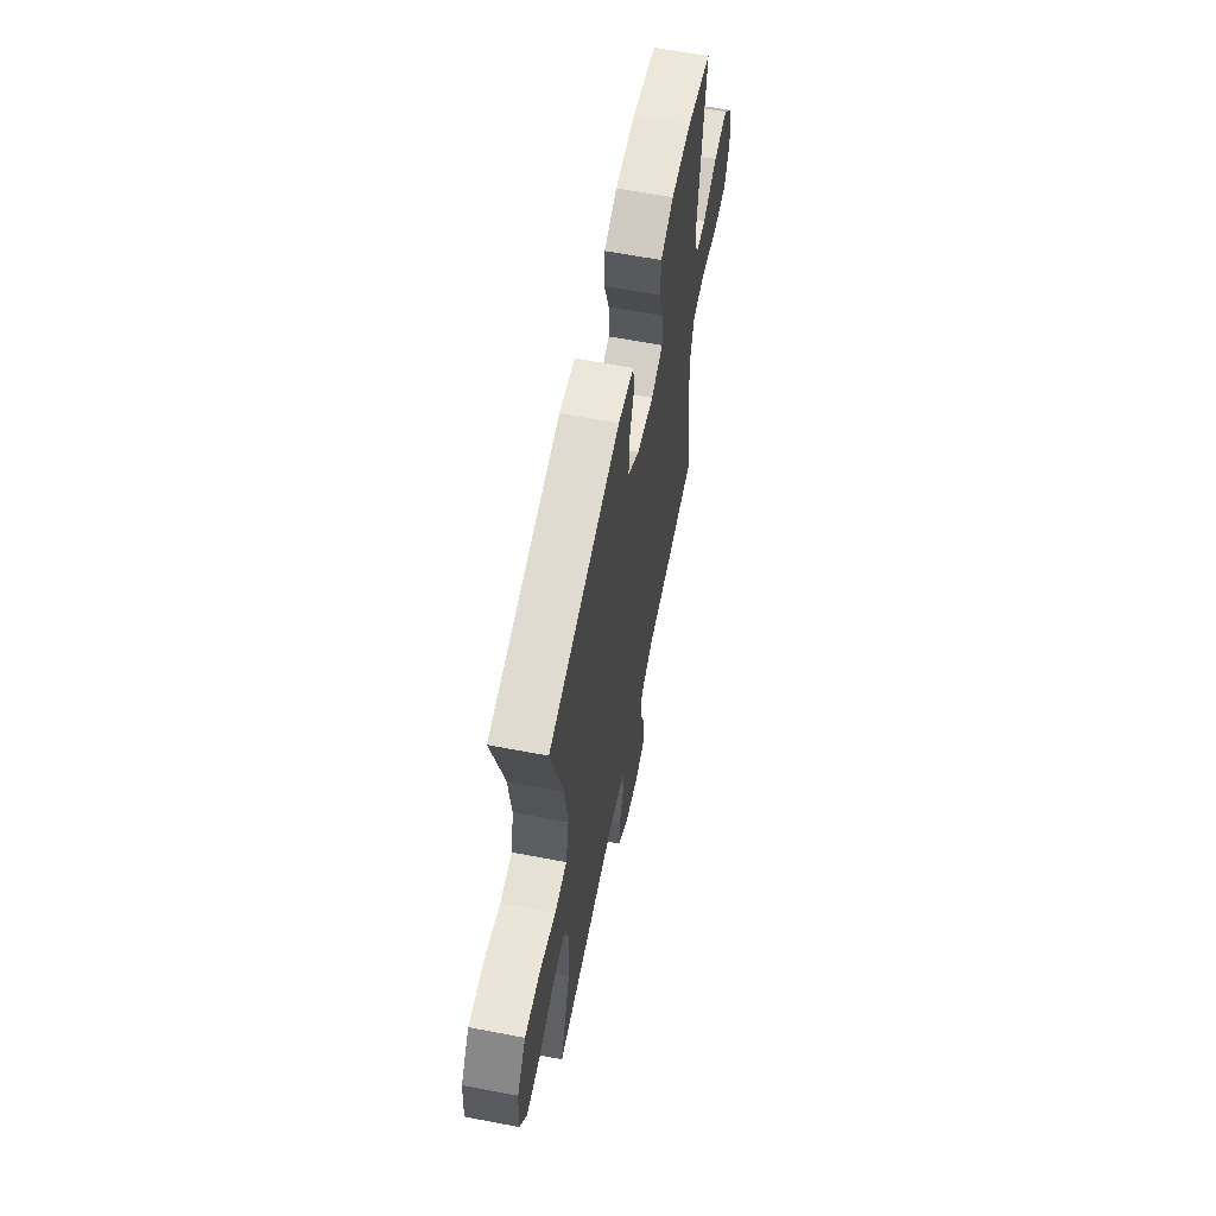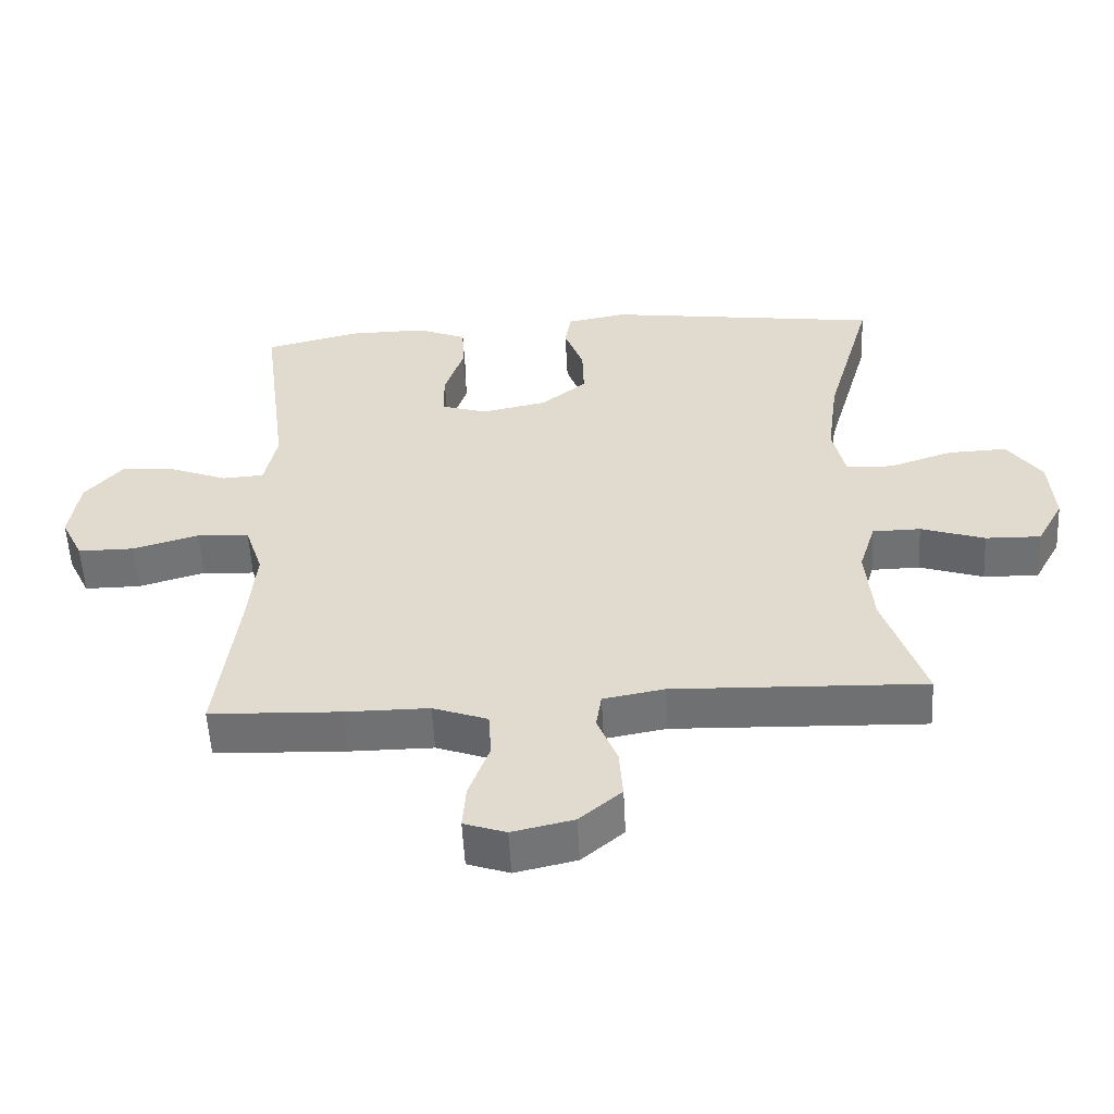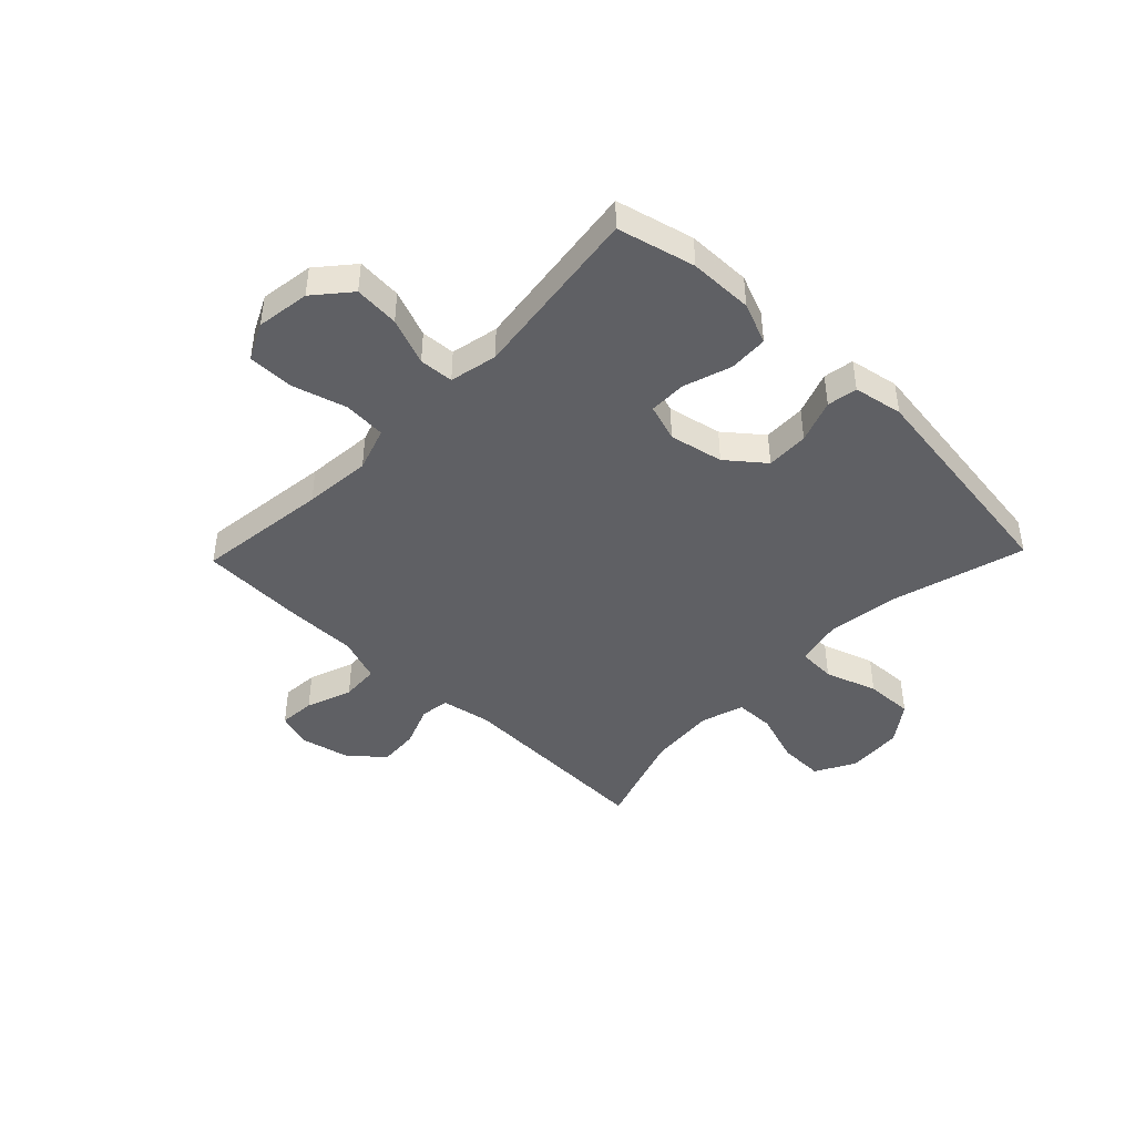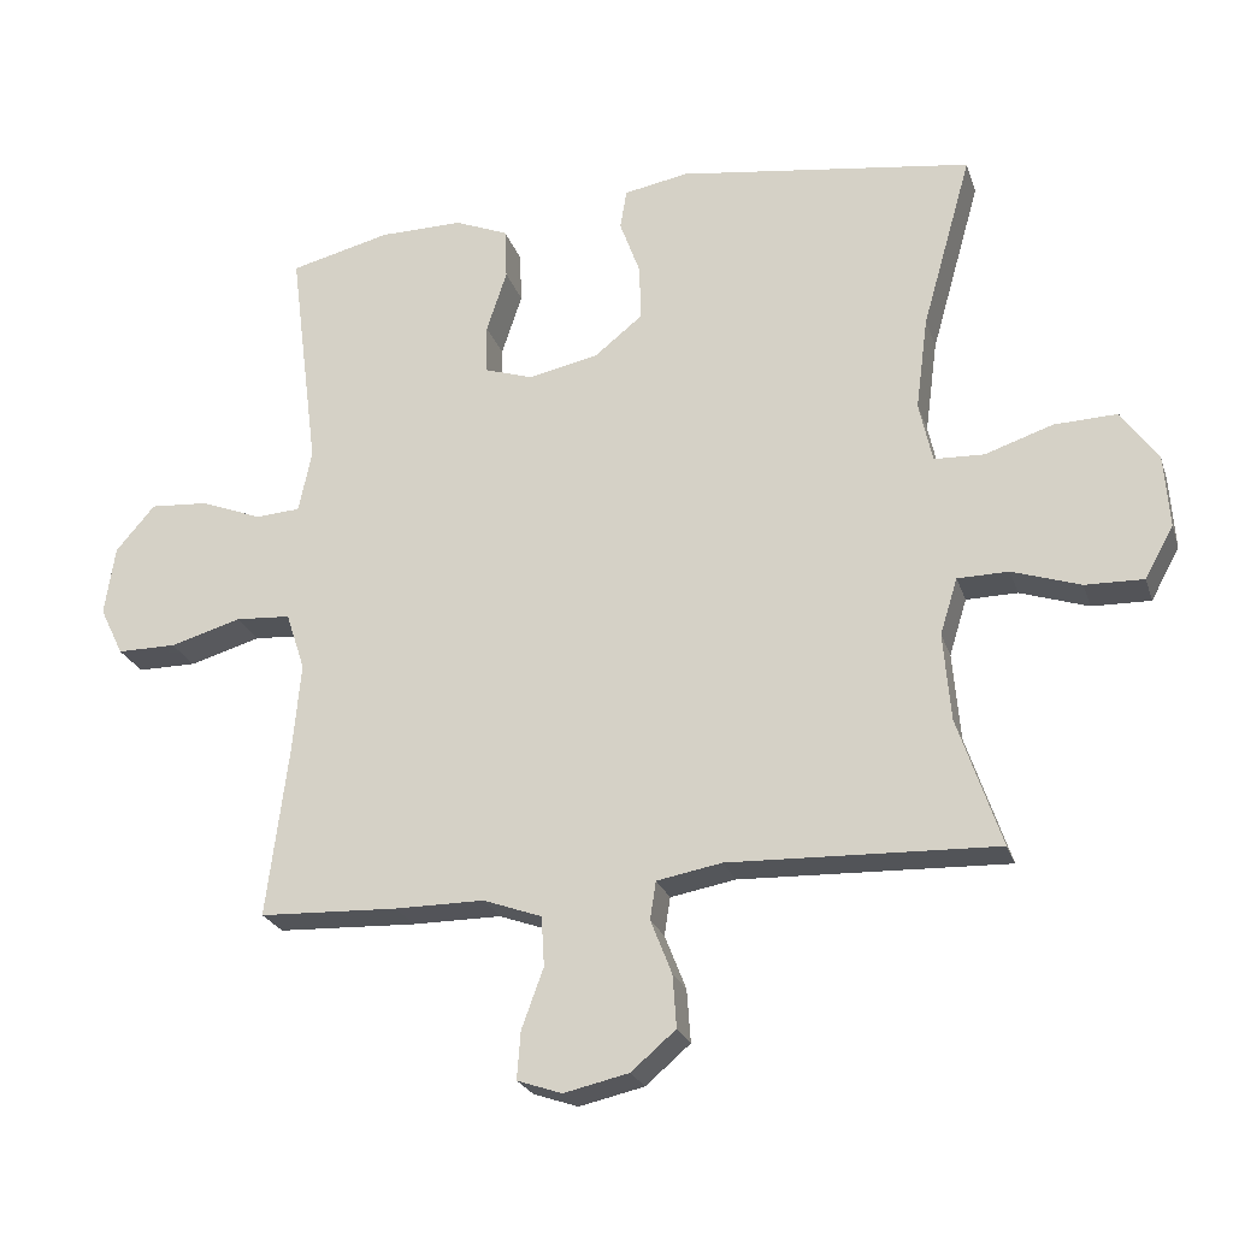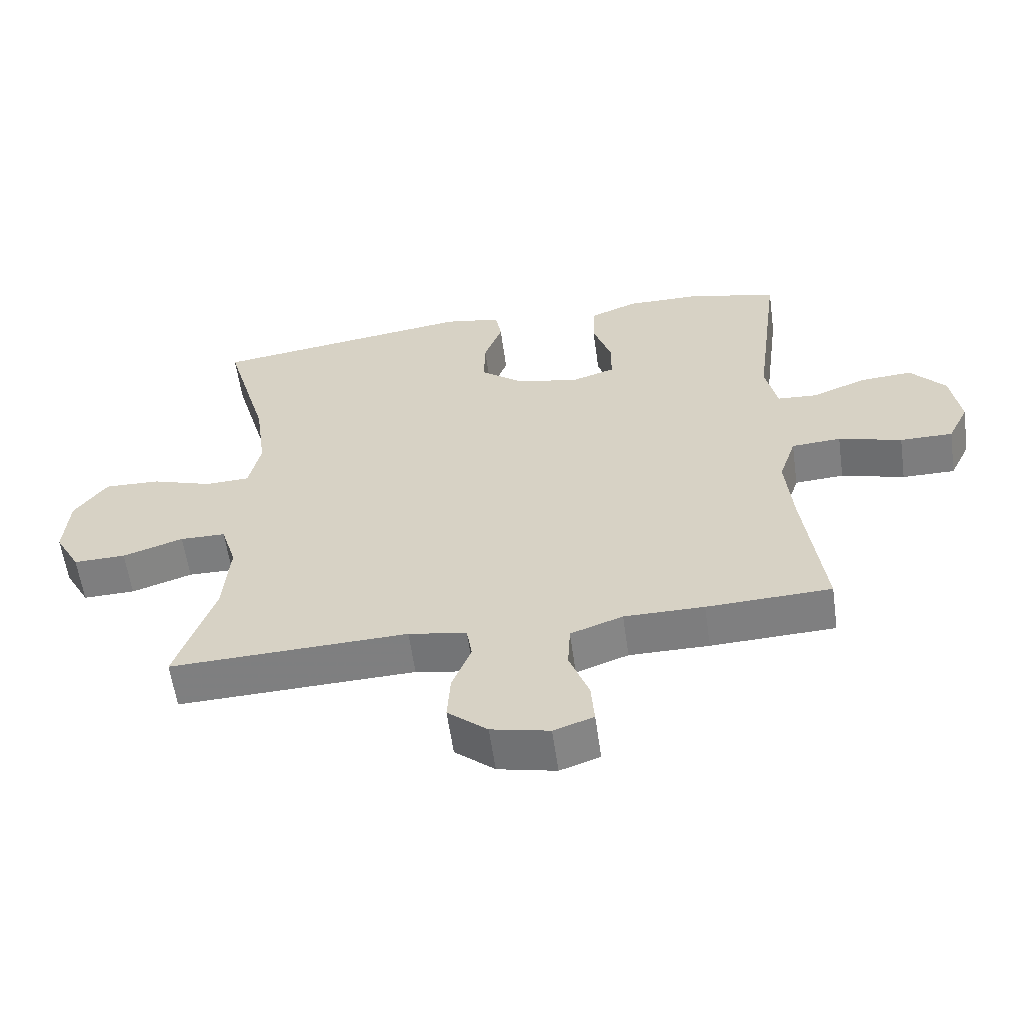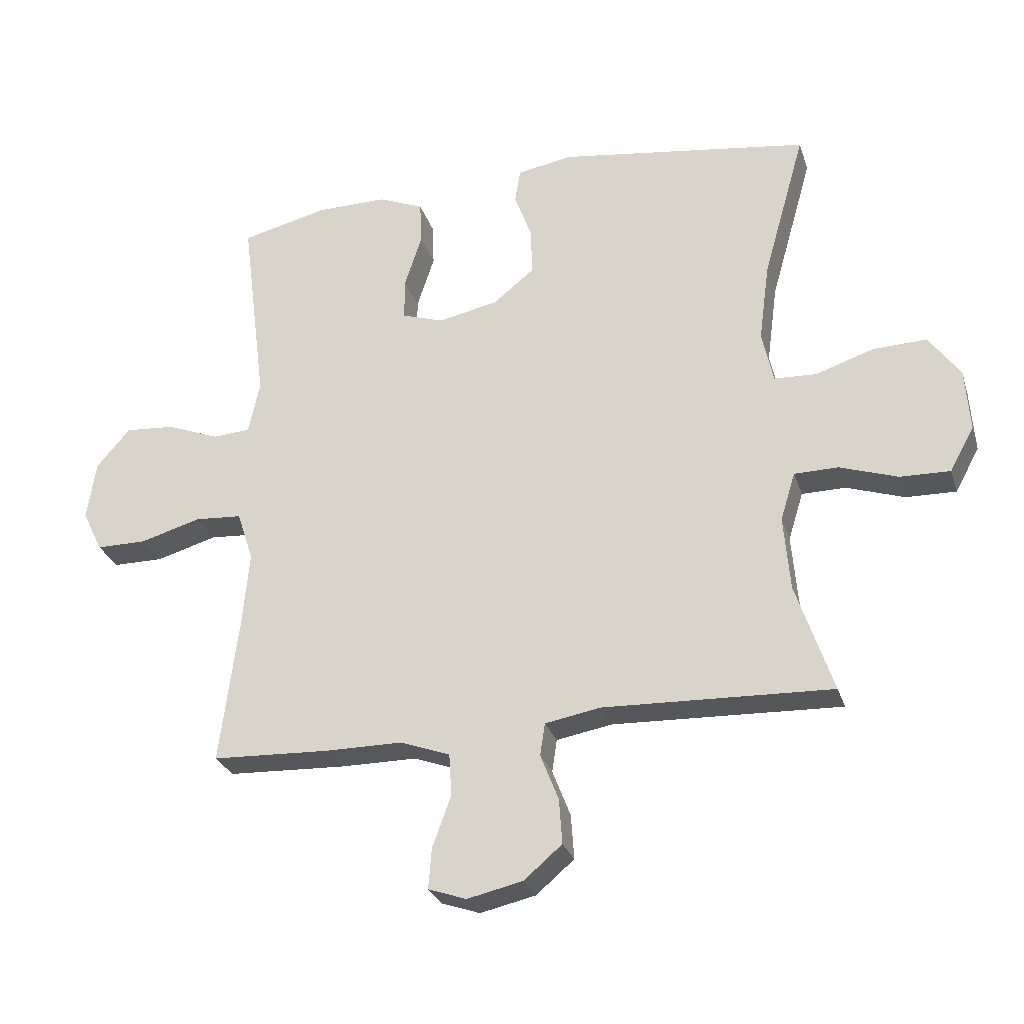
<metadata>
{"format":"obj","ext":"obj","renderer":"f3d","projection":"perspective","resolution":1024,"background":"white","views":[{"elev":61.6,"azim":101.1,"up":"+Z"},{"elev":-55.1,"azim":3.0,"up":"+Z"},{"elev":-44.1,"azim":-43.9,"up":"+Y"},{"elev":-23.9,"azim":16.2,"up":"+Z"},{"elev":-59.2,"azim":-172.0,"up":"+Z"},{"elev":-27.7,"azim":16.2,"up":"+Z"}]}
</metadata>
<code>
v 0.5 0.07 0.5
v 0.432 0.07 0.261
v 0.415 0.07 0.134
v 0.433 0.07 0.051
v 0.501 0.07 0.048
v 0.594 0.07 0.079
v 0.68 0.07 0.082
v 0.73 0.07 0.012
v 0.737 0.07 -0.088
v 0.698 0.07 -0.159
v 0.618 0.07 -0.157
v 0.525 0.07 -0.126
v 0.455 0.07 -0.127
v 0.431 0.07 -0.204
v 0.441 0.07 -0.324
v 0.5 0.07 -0.5
v 0.135 0.07 -0.487
v 0.046 0.07 -0.503
v 0.038 0.07 -0.555
v 0.067 0.07 -0.629
v 0.072 0.07 -0.701
v 0.011 0.07 -0.753
v -0.078 0.07 -0.773
v -0.139 0.07 -0.752
v -0.134 0.07 -0.687
v -0.104 0.07 -0.605
v -0.108 0.07 -0.537
v -0.188 0.07 -0.508
v -0.31 0.07 -0.508
v -0.5 0.07 -0.5
v -0.47 0.07 -0.264
v -0.459 0.07 -0.144
v -0.485 0.07 -0.065
v -0.561 0.07 -0.06
v -0.658 0.07 -0.088
v -0.739 0.07 -0.088
v -0.771 0.07 -0.022
v -0.757 0.07 0.073
v -0.703 0.07 0.136
v -0.623 0.07 0.13
v -0.539 0.07 0.097
v -0.478 0.07 0.101
v -0.46 0.07 0.186
v -0.5 0.07 0.5
v -0.362 0.07 0.534
v -0.248 0.07 0.535
v -0.175 0.07 0.505
v -0.172 0.07 0.435
v -0.2 0.07 0.35
v -0.2 0.07 0.283
v -0.133 0.07 0.261
v -0.037 0.07 0.281
v 0.029 0.07 0.334
v 0.027 0.07 0.41
v -0.001 0.07 0.487
v 0.008 0.07 0.541
v 0.096 0.07 0.557
v 0.5 0 0.5
v 0.432 0 0.261
v 0.415 0 0.134
v 0.433 0 0.051
v 0.501 0 0.048
v 0.594 0 0.079
v 0.68 0 0.082
v 0.73 0 0.012
v 0.737 0 -0.088
v 0.698 0 -0.159
v 0.618 0 -0.157
v 0.525 0 -0.126
v 0.455 0 -0.127
v 0.431 0 -0.204
v 0.441 0 -0.324
v 0.5 0 -0.5
v 0.135 0 -0.487
v 0.046 0 -0.503
v 0.038 0 -0.555
v 0.067 0 -0.629
v 0.072 0 -0.701
v 0.011 0 -0.753
v -0.078 0 -0.773
v -0.139 0 -0.752
v -0.134 0 -0.687
v -0.104 0 -0.605
v -0.108 0 -0.537
v -0.188 0 -0.508
v -0.31 0 -0.508
v -0.5 0 -0.5
v -0.47 0 -0.264
v -0.459 0 -0.144
v -0.485 0 -0.065
v -0.561 0 -0.06
v -0.658 0 -0.088
v -0.739 0 -0.088
v -0.771 0 -0.022
v -0.757 0 0.073
v -0.703 0 0.136
v -0.623 0 0.13
v -0.539 0 0.097
v -0.478 0 0.101
v -0.46 0 0.186
v -0.5 0 0.5
v -0.362 0 0.534
v -0.248 0 0.535
v -0.175 0 0.505
v -0.172 0 0.435
v -0.2 0 0.35
v -0.2 0 0.283
v -0.133 0 0.261
v -0.037 0 0.281
v 0.029 0 0.334
v 0.027 0 0.41
v -0.001 0 0.487
v 0.008 0 0.541
v 0.096 0 0.557
f 57 1 2
f 56 57 2
f 55 56 2
f 54 55 2
f 53 54 2 3
f 52 53 3 4
f 51 52 4
f 50 51 4
f 47 48 49
f 46 47 49
f 45 46 49
f 44 45 49
f 43 44 49
f 42 43 49 50
f 39 40 41
f 38 39 41
f 37 38 41
f 36 37 41
f 35 36 41
f 34 35 41
f 33 34 41 42
f 42 50 4
f 33 42 4
f 32 33 4
f 28 29 30 31
f 32 4 5
f 31 32 5
f 28 31 5
f 27 28 5
f 24 25 26
f 23 24 26
f 22 23 26
f 21 22 26
f 20 21 26
f 19 20 26
f 18 19 26 27
f 15 16 17
f 14 15 17 18
f 18 27 5
f 14 18 5
f 13 14 5
f 10 11 12
f 9 10 12
f 9 12 13
f 8 9 13
f 7 8 13
f 6 7 13
f 5 6 13
f 59 58 114
f 59 114 113
f 59 113 112
f 59 112 111
f 60 59 111 110
f 61 60 110 109
f 61 109 108
f 61 108 107
f 106 105 104
f 106 104 103
f 106 103 102
f 106 102 101
f 106 101 100
f 107 106 100 99
f 98 97 96
f 98 96 95
f 98 95 94
f 98 94 93
f 98 93 92
f 98 92 91
f 99 98 91 90
f 61 107 99
f 61 99 90
f 61 90 89
f 88 87 86 85
f 62 61 89
f 62 89 88
f 62 88 85
f 62 85 84
f 83 82 81
f 83 81 80
f 83 80 79
f 83 79 78
f 83 78 77
f 83 77 76
f 84 83 76 75
f 74 73 72
f 75 74 72 71
f 62 84 75
f 62 75 71
f 62 71 70
f 69 68 67
f 69 67 66
f 70 69 66
f 70 66 65
f 70 65 64
f 70 64 63
f 70 63 62
f 1 58 59 2
f 2 59 60 3
f 3 60 61 4
f 4 61 62 5
f 5 62 63 6
f 6 63 64 7
f 7 64 65 8
f 8 65 66 9
f 9 66 67 10
f 10 67 68 11
f 11 68 69 12
f 12 69 70 13
f 13 70 71 14
f 14 71 72 15
f 15 72 73 16
f 16 73 74 17
f 17 74 75 18
f 18 75 76 19
f 19 76 77 20
f 20 77 78 21
f 21 78 79 22
f 22 79 80 23
f 23 80 81 24
f 24 81 82 25
f 25 82 83 26
f 26 83 84 27
f 27 84 85 28
f 28 85 86 29
f 29 86 87 30
f 30 87 88 31
f 31 88 89 32
f 32 89 90 33
f 33 90 91 34
f 34 91 92 35
f 35 92 93 36
f 36 93 94 37
f 37 94 95 38
f 38 95 96 39
f 39 96 97 40
f 40 97 98 41
f 41 98 99 42
f 42 99 100 43
f 43 100 101 44
f 44 101 102 45
f 45 102 103 46
f 46 103 104 47
f 47 104 105 48
f 48 105 106 49
f 49 106 107 50
f 50 107 108 51
f 51 108 109 52
f 52 109 110 53
f 53 110 111 54
f 54 111 112 55
f 55 112 113 56
f 56 113 114 57
f 57 114 58 1

</code>
